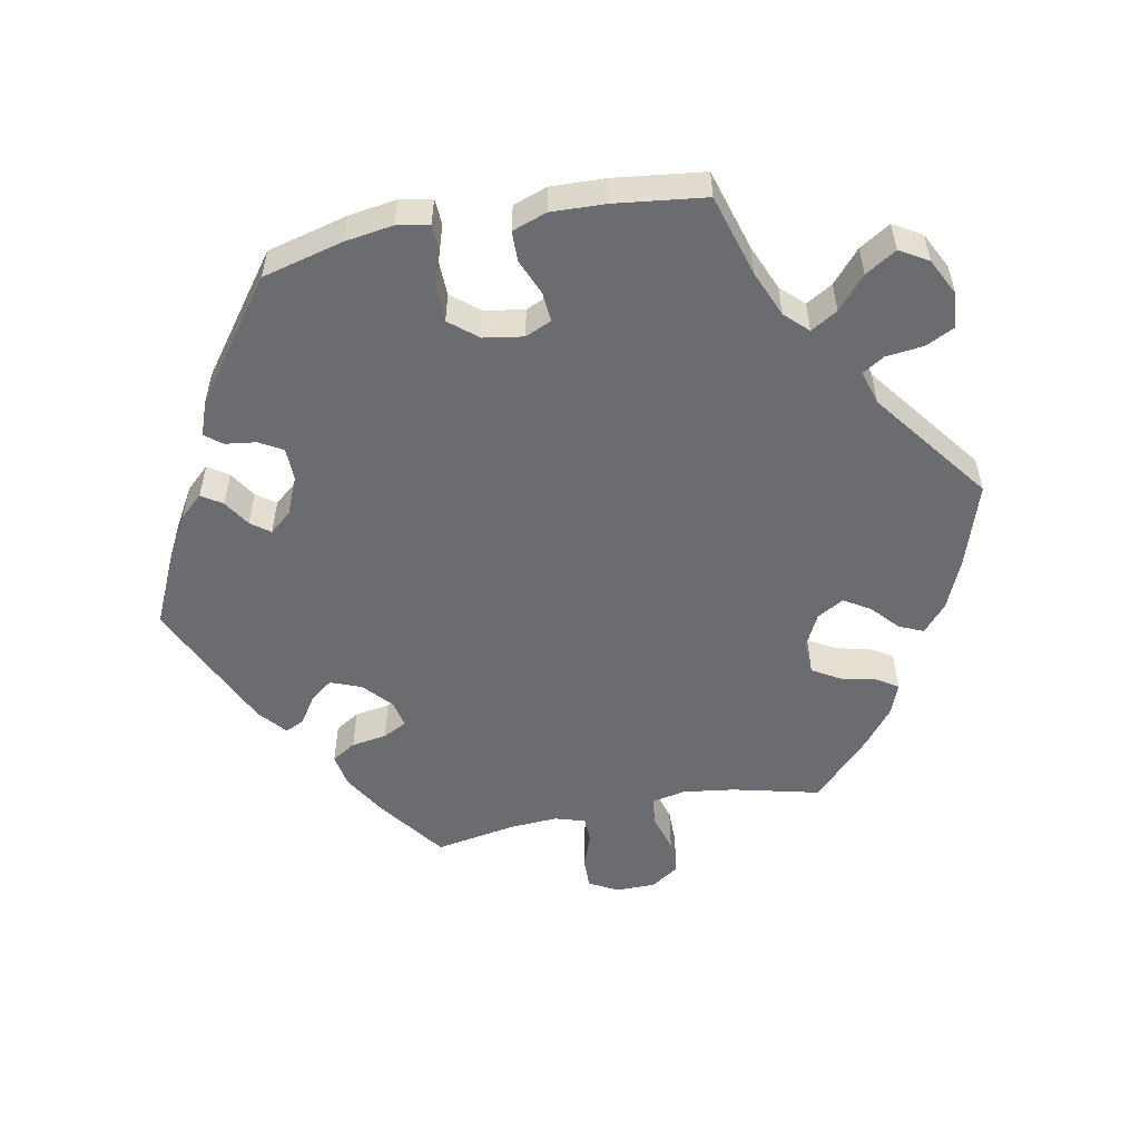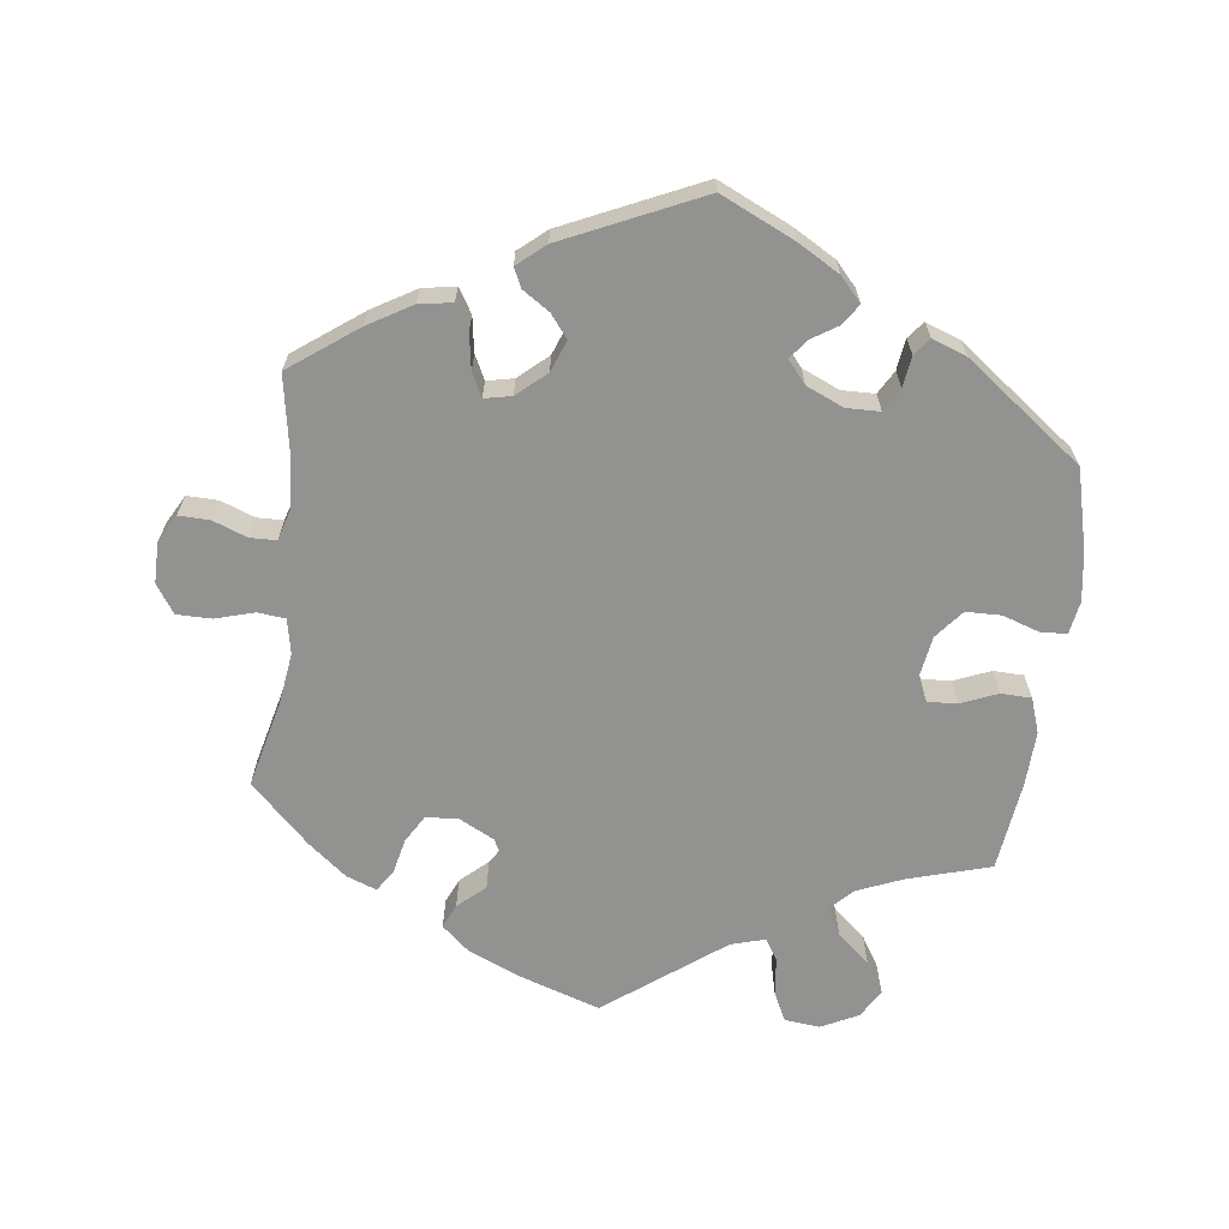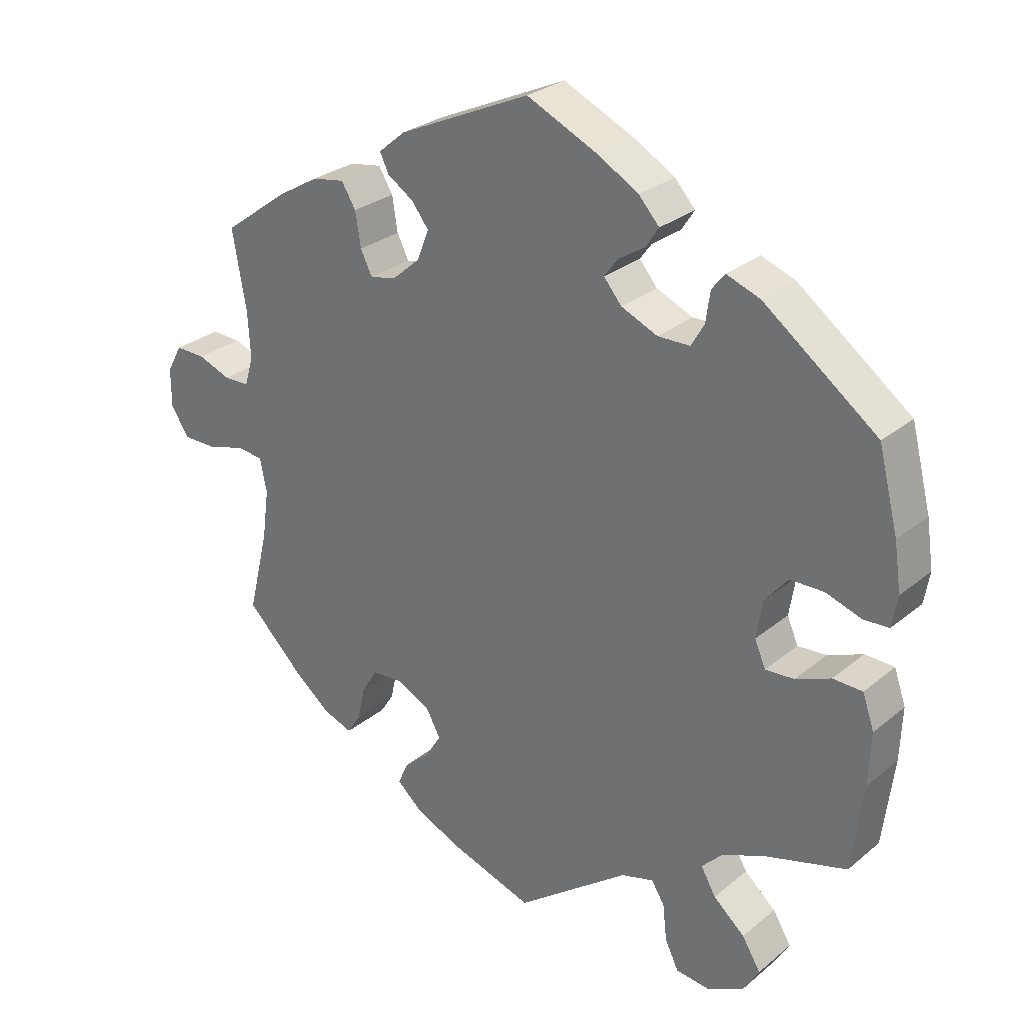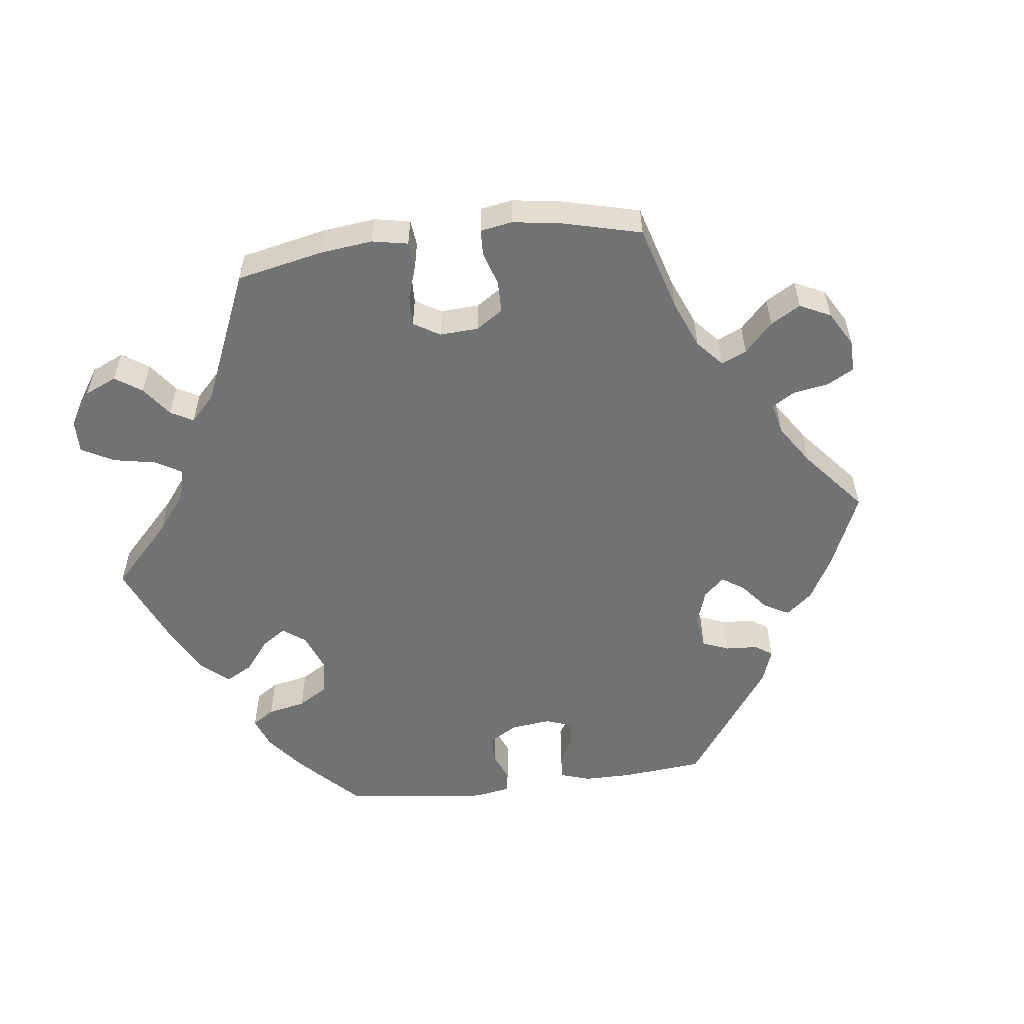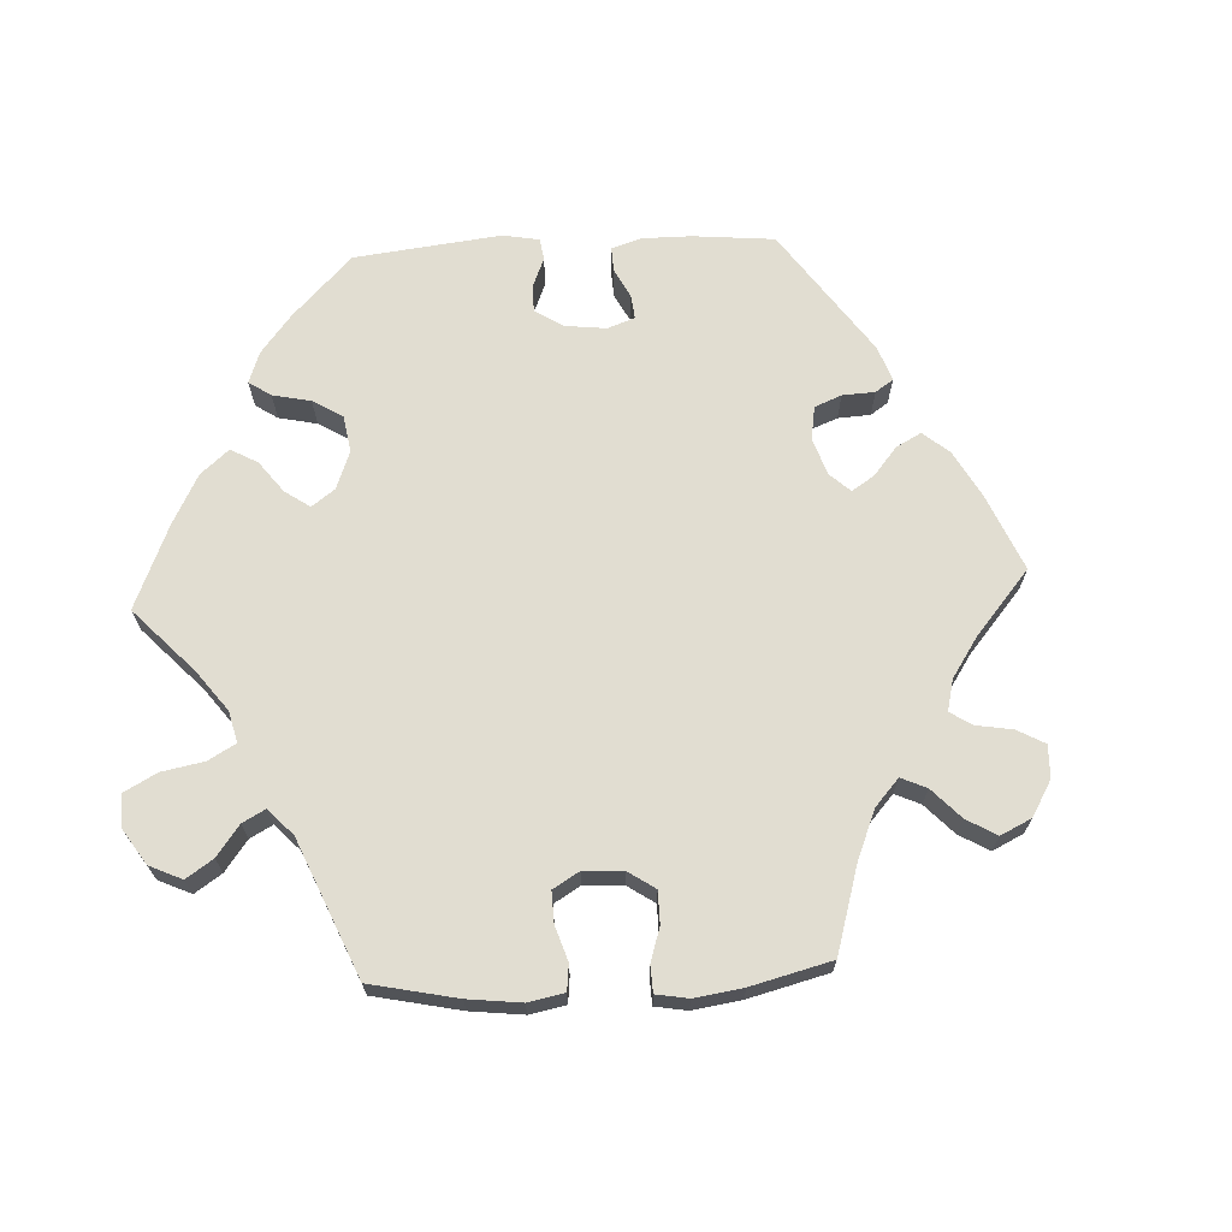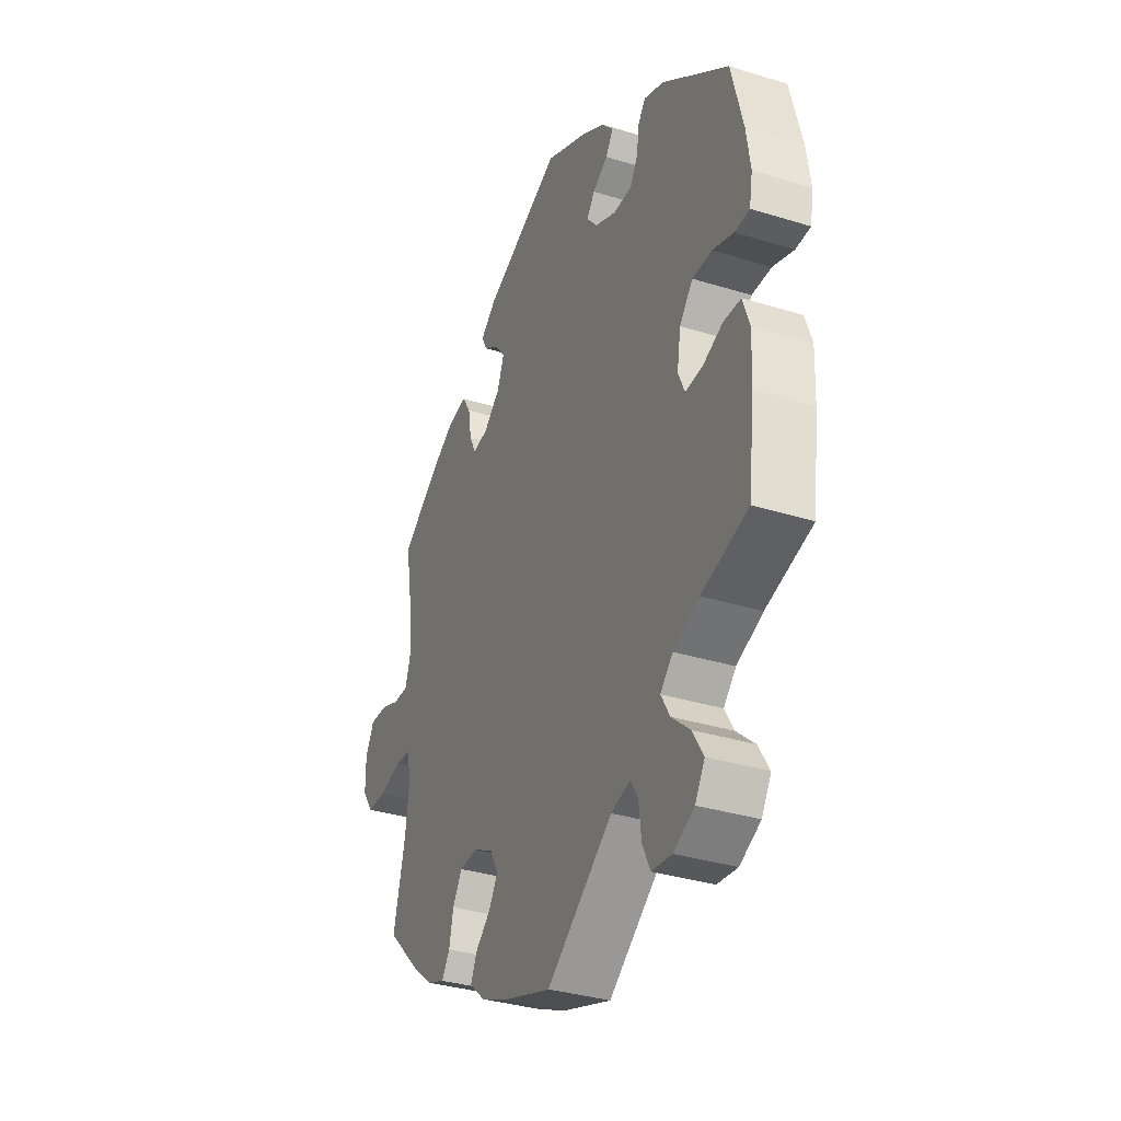
<metadata>
{"format":"obj","ext":"obj","renderer":"f3d","projection":"perspective","resolution":1024,"background":"white","views":[{"elev":-53.7,"azim":101.1,"up":"+Y"},{"elev":-66.3,"azim":-7.2,"up":"+Y"},{"elev":28.1,"azim":39.2,"up":"+Z"},{"elev":-55.5,"azim":-142.8,"up":"+Y"},{"elev":68.9,"azim":-152.9,"up":"+Y"},{"elev":-34.0,"azim":67.2,"up":"+Z"}]}
</metadata>
<code>
v 0.529 0.07 0.176
v 0.539 0.07 0.108
v 0.531 0.07 0.062
v 0.494 0.07 0.06
v 0.442 0.07 0.077
v 0.393 0.07 0.076
v 0.36 0.07 0.036
v 0.351 0.07 -0.02
v 0.367 0.07 -0.057
v 0.409 0.07 -0.054
v 0.46 0.07 -0.033
v 0.503 0.07 -0.034
v 0.52 0.07 -0.083
v 0.517 0.07 -0.16
v 0.501 0.07 -0.288
v 0.385 0.07 -0.322
v 0.32 0.07 -0.349
v 0.289 0.07 -0.381
v 0.311 0.07 -0.419
v 0.357 0.07 -0.459
v 0.384 0.07 -0.503
v 0.36 0.07 -0.543
v 0.308 0.07 -0.569
v 0.258 0.07 -0.564
v 0.238 0.07 -0.523
v 0.232 0.07 -0.47
v 0.213 0.07 -0.439
v 0.165 0.07 -0.453
v 0 0.07 -0.577
v -0.119 0.07 -0.538
v -0.188 0.07 -0.508
v -0.227 0.07 -0.474
v -0.212 0.07 -0.44
v -0.174 0.07 -0.406
v -0.151 0.07 -0.369
v -0.172 0.07 -0.331
v -0.221 0.07 -0.306
v -0.267 0.07 -0.309
v -0.29 0.07 -0.348
v -0.301 0.07 -0.397
v -0.321 0.07 -0.428
v -0.364 0.07 -0.412
v -0.418 0.07 -0.369
v -0.501 0.07 -0.288
v -0.471 0.07 -0.165
v -0.461 0.07 -0.092
v -0.471 0.07 -0.043
v -0.51 0.07 -0.039
v -0.565 0.07 -0.055
v -0.614 0.07 -0.055
v -0.641 0.07 -0.015
v -0.641 0.07 0.042
v -0.619 0.07 0.082
v -0.575 0.07 0.081
v -0.527 0.07 0.063
v -0.49 0.07 0.064
v -0.477 0.07 0.107
v -0.481 0.07 0.175
v -0.501 0.07 0.289
v -0.406 0.07 0.359
v -0.345 0.07 0.395
v -0.298 0.07 0.403
v -0.277 0.07 0.369
v -0.269 0.07 0.319
v -0.252 0.07 0.285
v -0.214 0.07 0.293
v -0.173 0.07 0.329
v -0.156 0.07 0.373
v -0.181 0.07 0.405
v -0.219 0.07 0.43
v -0.232 0.07 0.457
v -0.193 0.07 0.49
v 0 0.07 0.578
v 0.104 0.07 0.53
v 0.163 0.07 0.496
v 0.193 0.07 0.463
v 0.174 0.07 0.434
v 0.136 0.07 0.41
v 0.116 0.07 0.383
v 0.142 0.07 0.352
v 0.195 0.07 0.329
v 0.242 0.07 0.33
v 0.261 0.07 0.363
v 0.267 0.07 0.407
v 0.286 0.07 0.431
v 0.335 0.07 0.413
v 0.5 0.07 0.29
v 0.529 0 0.176
v 0.539 0 0.108
v 0.531 0 0.062
v 0.494 0 0.06
v 0.442 0 0.077
v 0.393 0 0.076
v 0.36 0 0.036
v 0.351 0 -0.02
v 0.367 0 -0.057
v 0.409 0 -0.054
v 0.46 0 -0.033
v 0.503 0 -0.034
v 0.52 0 -0.083
v 0.517 0 -0.16
v 0.501 0 -0.288
v 0.385 0 -0.322
v 0.32 0 -0.349
v 0.289 0 -0.381
v 0.311 0 -0.419
v 0.357 0 -0.459
v 0.384 0 -0.503
v 0.36 0 -0.543
v 0.308 0 -0.569
v 0.258 0 -0.564
v 0.238 0 -0.523
v 0.232 0 -0.47
v 0.213 0 -0.439
v 0.165 0 -0.453
v 0 0 -0.577
v -0.119 0 -0.538
v -0.188 0 -0.508
v -0.227 0 -0.474
v -0.212 0 -0.44
v -0.174 0 -0.406
v -0.151 0 -0.369
v -0.172 0 -0.331
v -0.221 0 -0.306
v -0.267 0 -0.309
v -0.29 0 -0.348
v -0.301 0 -0.397
v -0.321 0 -0.428
v -0.364 0 -0.412
v -0.418 0 -0.369
v -0.501 0 -0.288
v -0.471 0 -0.165
v -0.461 0 -0.092
v -0.471 0 -0.043
v -0.51 0 -0.039
v -0.565 0 -0.055
v -0.614 0 -0.055
v -0.641 0 -0.015
v -0.641 0 0.042
v -0.619 0 0.082
v -0.575 0 0.081
v -0.527 0 0.063
v -0.49 0 0.064
v -0.477 0 0.107
v -0.481 0 0.175
v -0.501 0 0.289
v -0.406 0 0.359
v -0.345 0 0.395
v -0.298 0 0.403
v -0.277 0 0.369
v -0.269 0 0.319
v -0.252 0 0.285
v -0.214 0 0.293
v -0.173 0 0.329
v -0.156 0 0.373
v -0.181 0 0.405
v -0.219 0 0.43
v -0.232 0 0.457
v -0.193 0 0.49
v 0 0 0.578
v 0.104 0 0.53
v 0.163 0 0.496
v 0.193 0 0.463
v 0.174 0 0.434
v 0.136 0 0.41
v 0.116 0 0.383
v 0.142 0 0.352
v 0.195 0 0.329
v 0.242 0 0.33
v 0.261 0 0.363
v 0.267 0 0.407
v 0.286 0 0.431
v 0.335 0 0.413
v 0.5 0 0.29
f 83 84 85 86
f 82 83 86 87
f 81 82 87 1
f 75 76 77 78
f 75 78 79
f 74 75 79
f 73 74 79
f 72 73 79
f 69 70 71 72
f 68 69 72 79
f 67 68 79 80
f 61 62 63 64
f 61 64 65
f 58 59 60 61
f 57 58 61 65
f 56 57 65 66
f 52 53 54 55
f 52 55 56
f 51 52 56
f 48 49 50 51
f 47 48 51 56
f 46 47 56 66
f 42 43 44 45
f 39 40 41 42
f 38 39 42 45
f 37 38 45 46
f 31 32 33 34
f 31 34 35
f 28 29 30 31
f 27 28 31 35
f 23 24 25 26
f 23 26 27
f 22 23 27
f 19 20 21 22
f 18 19 22 27
f 17 18 27 35
f 13 14 15 16
f 10 11 12 13
f 9 10 13 16
f 8 9 16 17
f 2 3 4 5
f 2 5 6
f 1 2 6
f 81 1 6
f 80 81 6 7
f 67 80 7 8
f 36 37 46 66
f 35 36 66 67
f 8 17 35 67
f 173 172 171 170
f 174 173 170 169
f 88 174 169 168
f 165 164 163 162
f 166 165 162
f 166 162 161
f 166 161 160
f 166 160 159
f 159 158 157 156
f 166 159 156 155
f 167 166 155 154
f 151 150 149 148
f 152 151 148
f 148 147 146 145
f 152 148 145 144
f 153 152 144 143
f 142 141 140 139
f 143 142 139
f 143 139 138
f 138 137 136 135
f 143 138 135 134
f 153 143 134 133
f 132 131 130 129
f 129 128 127 126
f 132 129 126 125
f 133 132 125 124
f 121 120 119 118
f 122 121 118
f 118 117 116 115
f 122 118 115 114
f 113 112 111 110
f 114 113 110
f 114 110 109
f 109 108 107 106
f 114 109 106 105
f 122 114 105 104
f 103 102 101 100
f 100 99 98 97
f 103 100 97 96
f 104 103 96 95
f 92 91 90 89
f 93 92 89
f 93 89 88
f 93 88 168
f 94 93 168 167
f 95 94 167 154
f 153 133 124 123
f 154 153 123 122
f 154 122 104 95
f 1 88 89 2
f 2 89 90 3
f 3 90 91 4
f 4 91 92 5
f 5 92 93 6
f 6 93 94 7
f 7 94 95 8
f 8 95 96 9
f 9 96 97 10
f 10 97 98 11
f 11 98 99 12
f 12 99 100 13
f 13 100 101 14
f 14 101 102 15
f 15 102 103 16
f 16 103 104 17
f 17 104 105 18
f 18 105 106 19
f 19 106 107 20
f 20 107 108 21
f 21 108 109 22
f 22 109 110 23
f 23 110 111 24
f 24 111 112 25
f 25 112 113 26
f 26 113 114 27
f 27 114 115 28
f 28 115 116 29
f 29 116 117 30
f 30 117 118 31
f 31 118 119 32
f 32 119 120 33
f 33 120 121 34
f 34 121 122 35
f 35 122 123 36
f 36 123 124 37
f 37 124 125 38
f 38 125 126 39
f 39 126 127 40
f 40 127 128 41
f 41 128 129 42
f 42 129 130 43
f 43 130 131 44
f 44 131 132 45
f 45 132 133 46
f 46 133 134 47
f 47 134 135 48
f 48 135 136 49
f 49 136 137 50
f 50 137 138 51
f 51 138 139 52
f 52 139 140 53
f 53 140 141 54
f 54 141 142 55
f 55 142 143 56
f 56 143 144 57
f 57 144 145 58
f 58 145 146 59
f 59 146 147 60
f 60 147 148 61
f 61 148 149 62
f 62 149 150 63
f 63 150 151 64
f 64 151 152 65
f 65 152 153 66
f 66 153 154 67
f 67 154 155 68
f 68 155 156 69
f 69 156 157 70
f 70 157 158 71
f 71 158 159 72
f 72 159 160 73
f 73 160 161 74
f 74 161 162 75
f 75 162 163 76
f 76 163 164 77
f 77 164 165 78
f 78 165 166 79
f 79 166 167 80
f 80 167 168 81
f 81 168 169 82
f 82 169 170 83
f 83 170 171 84
f 84 171 172 85
f 85 172 173 86
f 86 173 174 87
f 87 174 88 1

</code>
